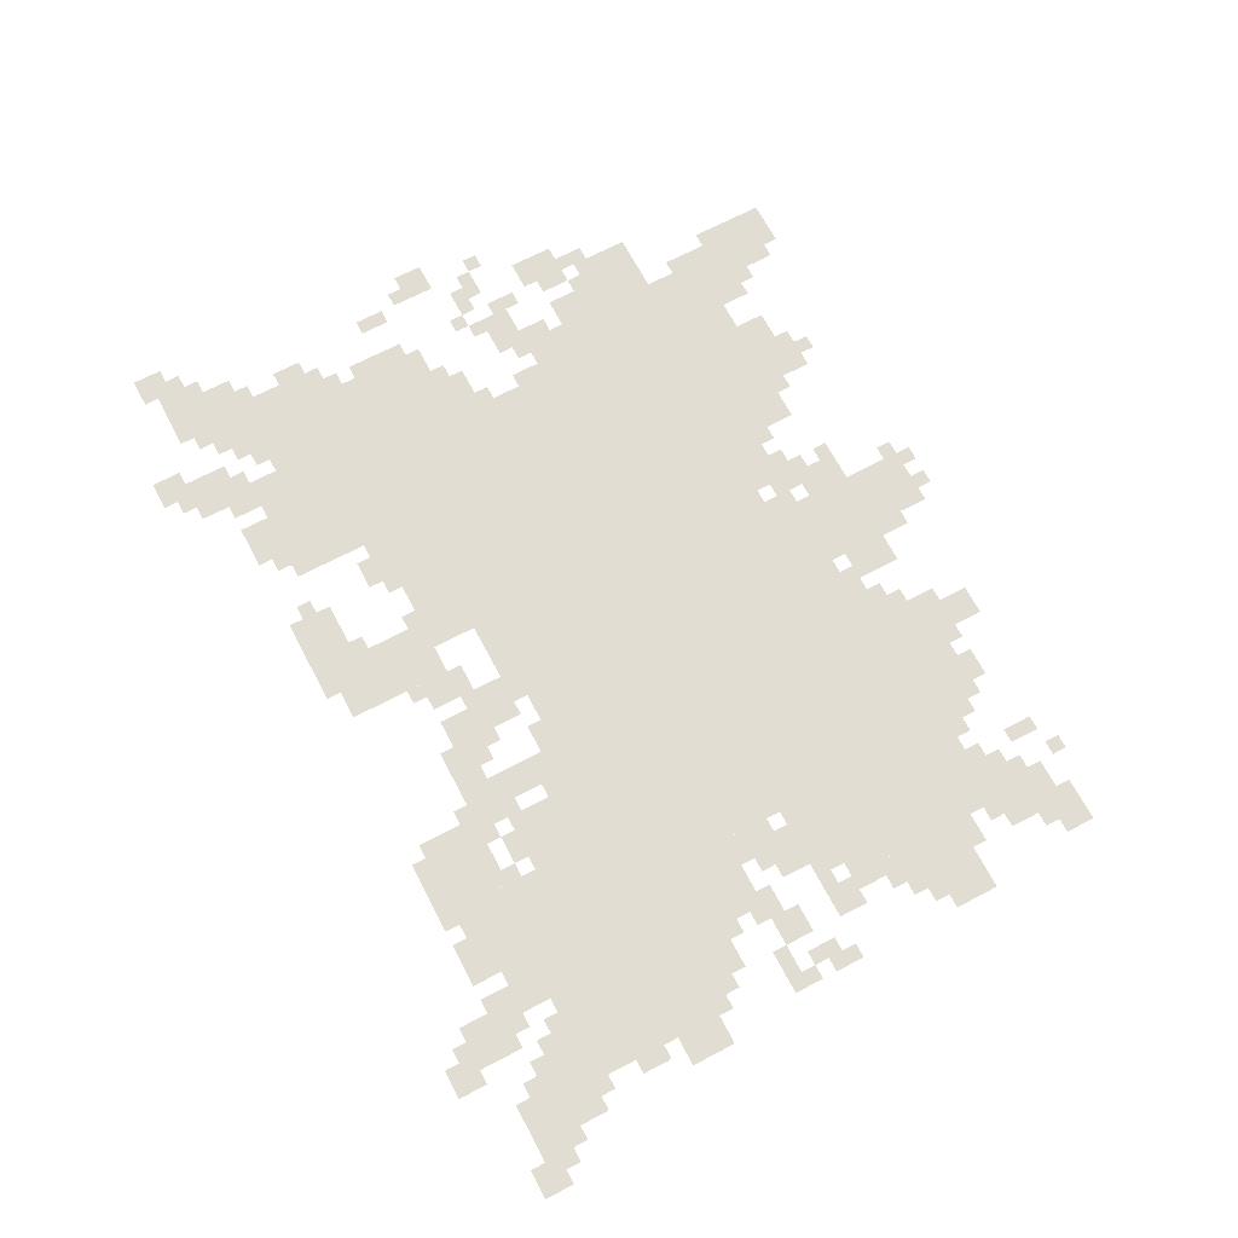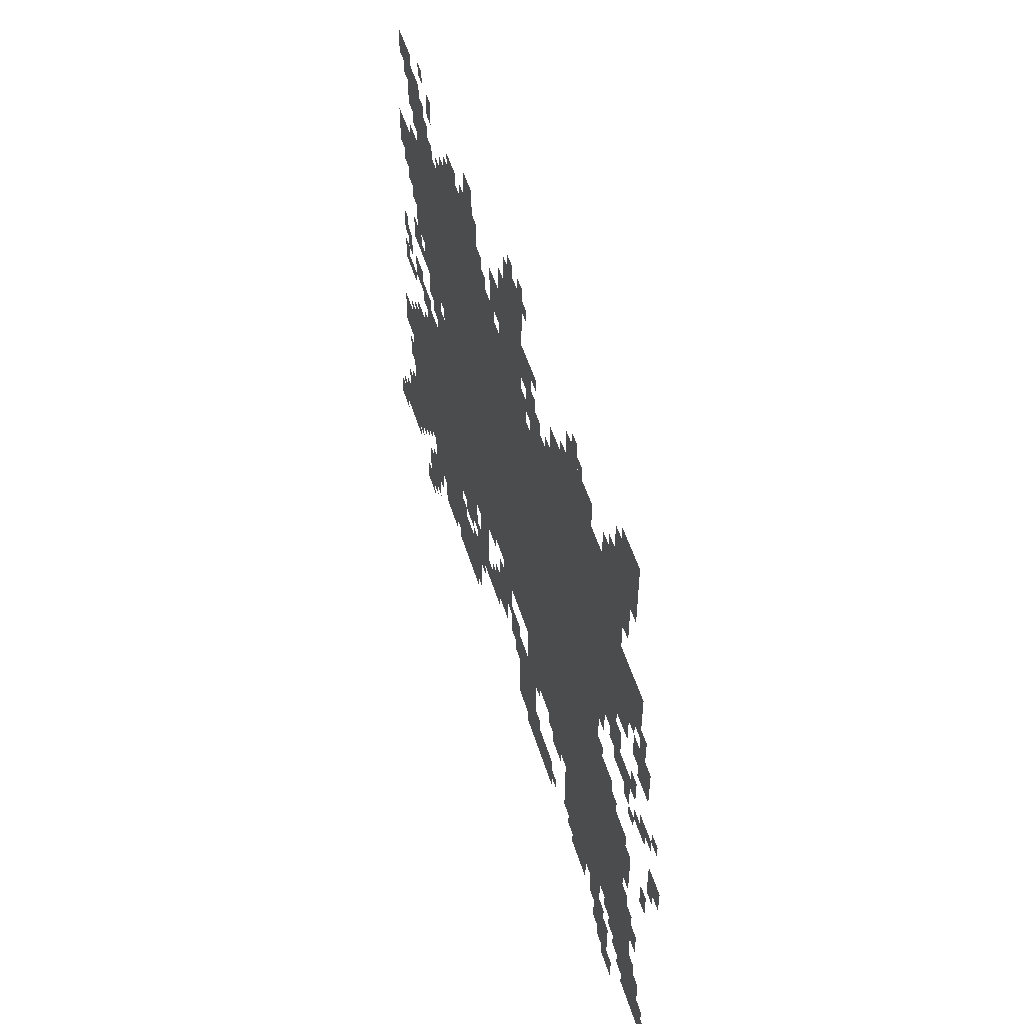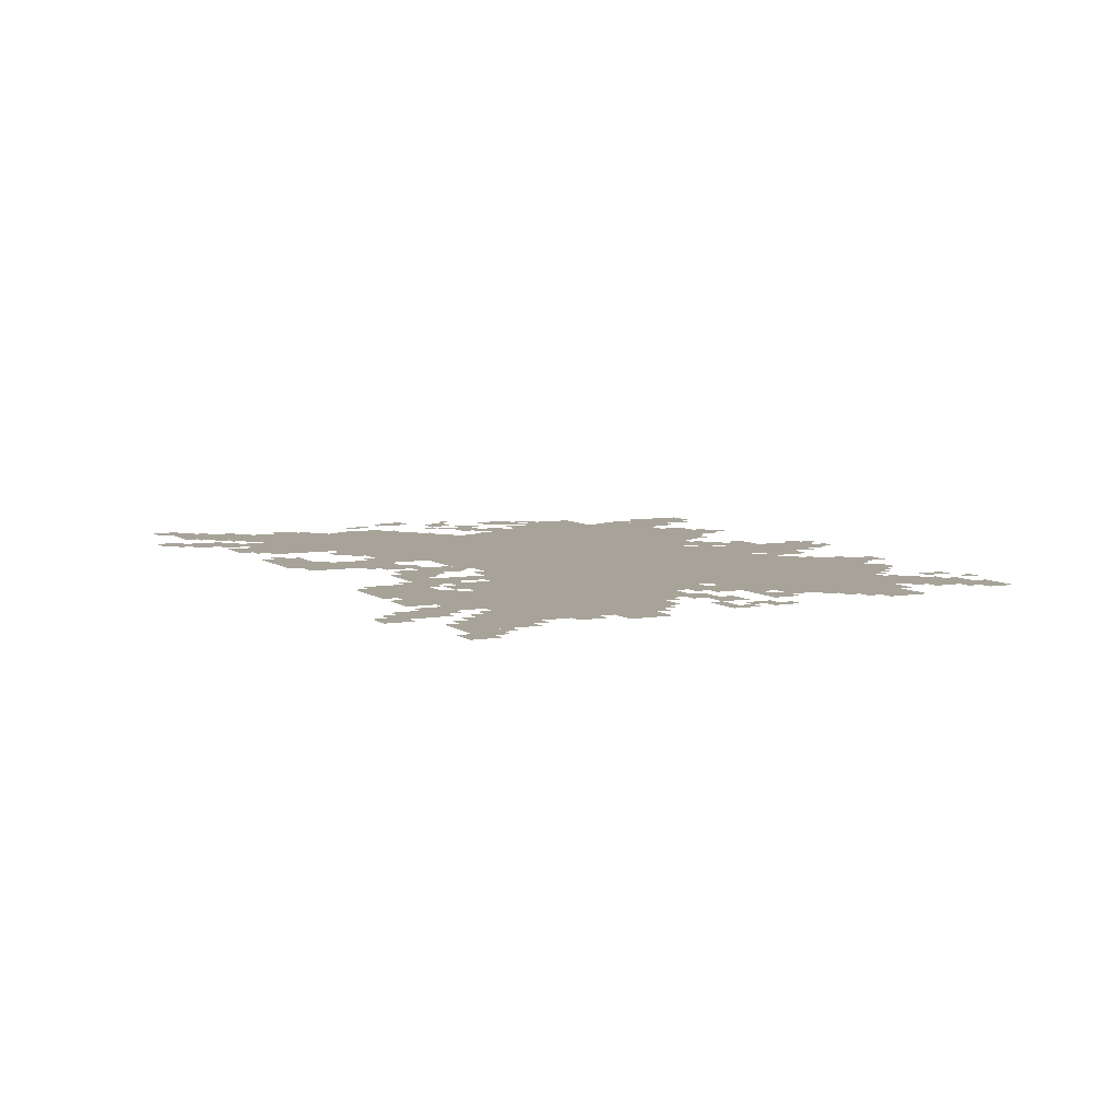
<metadata>
{"format":"obj","ext":"obj","renderer":"f3d","projection":"perspective","resolution":1024,"background":"white","views":[{"elev":68.3,"azim":62.2,"up":"+Z"},{"elev":51.6,"azim":-106.8,"up":"+Y"},{"elev":6.8,"azim":62.9,"up":"+Z"}]}
</metadata>
<code>
g buleisite-mesh
v -896 630 0
v -896 1302 0
v -1280 1302 0
v -1280 630 0
v -1280 630 0
v -1280 1302 0
v -1632 1302 0
v -1632 630 0
v -480 982 0
v -480 1398 0
v -896 1398 0
v -896 982 0
v -480 598 0
v -480 982 0
v -896 982 0
v -896 598 0
v -160 374 0
v -160 694 0
v -480 694 0
v -480 374 0
v -1440 374 0
v -1440 630 0
v -1824 630 0
v -1824 374 0
v -288 1046 0
v -288 1398 0
v -480 1398 0
v -480 1046 0
v -1152 502 0
v -1152 630 0
v -1440 630 0
v -1440 502 0
v -1280 1302 0
v -1280 1462 0
v -1504 1462 0
v -1504 1302 0
v -1504 1302 0
v -1504 1462 0
v -1728 1462 0
v -1728 1302 0
v -1632 630 0
v -1632 790 0
v -1824 790 0
v -1824 630 0
v -480 374 0
v -480 598 0
v -608 598 0
v -608 374 0
v -1088 278 0
v -1088 502 0
v -1216 502 0
v -1216 278 0
v -320 694 0
v -320 854 0
v -480 854 0
v -480 694 0
v -1632 1206 0
v -1632 1302 0
v -1856 1302 0
v -1856 1206 0
v -960 1462 0
v -960 1622 0
v -1088 1622 0
v -1088 1462 0
v -960 1302 0
v -960 1462 0
v -1088 1462 0
v -1088 1302 0
v -160 1174 0
v -160 1302 0
v -288 1302 0
v -288 1174 0
v -1664 1494 0
v -1664 1622 0
v -1792 1622 0
v -1792 1494 0
v -608 470 0
v -608 598 0
v -736 598 0
v -736 470 0
v -608 278 0
v -608 374 0
v -768 374 0
v -768 278 0
v -96 214 0
v -96 374 0
v -192 374 0
v -192 214 0
v -448 278 0
v -448 374 0
v -608 374 0
v -608 278 0
v -1216 246 0
v -1216 342 0
v -1344 342 0
v -1344 246 0
v -352 918 0
v -352 1046 0
v -448 1046 0
v -448 918 0
v -224 1398 0
v -224 1526 0
v -320 1526 0
v -320 1398 0
v -512 1398 0
v -512 1494 0
v -640 1494 0
v -640 1398 0
v -640 1398 0
v -640 1494 0
v -768 1494 0
v -768 1398 0
v -1824 246 0
v -1824 406 0
v -1888 406 0
v -1888 246 0
v -1824 406 0
v -1824 566 0
v -1888 566 0
v -1888 406 0
v -1664 182 0
v -1664 278 0
v -1760 278 0
v -1760 182 0
v -864 1398 0
v -864 1494 0
v -960 1494 0
v -960 1398 0
v -1152 1302 0
v -1152 1366 0
v -1280 1366 0
v -1280 1302 0
v -1568 310 0
v -1568 374 0
v -1696 374 0
v -1696 310 0
v -1440 310 0
v -1440 374 0
v -1568 374 0
v -1568 310 0
v -288 150 0
v -288 278 0
v -352 278 0
v -352 150 0
v -1824 1110 0
v -1824 1174 0
v -1920 1174 0
v -1920 1110 0
v -1728 1110 0
v -1728 1206 0
v -1792 1206 0
v -1792 1110 0
v -1088 1398 0
v -1088 1494 0
v -1152 1494 0
v -1152 1398 0
v -672 1494 0
v -672 1590 0
v -736 1590 0
v -736 1494 0
v -1024 438 0
v -1024 534 0
v -1088 534 0
v -1088 438 0
v -864 406 0
v -864 502 0
v -928 502 0
v -928 406 0
v -1504 246 0
v -1504 310 0
v -1600 310 0
v -1600 246 0
v -96 566 0
v -96 662 0
v -160 662 0
v -160 566 0
v -1728 950 0
v -1728 1014 0
v -1824 1014 0
v -1824 950 0
v -1632 790 0
v -1632 854 0
v -1728 854 0
v -1728 790 0
v -224 694 0
v -224 758 0
v -320 758 0
v -320 694 0
v -768 406 0
v -768 502 0
v -832 502 0
v -832 406 0
v -1888 278 0
v -1888 374 0
v -1952 374 0
v -1952 278 0
v -1376 1462 0
v -1376 1526 0
v -1472 1526 0
v -1472 1462 0
v -928 502 0
v -928 598 0
v -992 598 0
v -992 502 0
v -768 502 0
v -768 598 0
v -832 598 0
v -832 502 0
v -1664 1110 0
v -1664 1206 0
v -1728 1206 0
v -1728 1110 0
v -1664 1014 0
v -1664 1110 0
v -1728 1110 0
v -1728 1014 0
v -160 1494 0
v -160 1558 0
v -224 1558 0
v -224 1494 0
v -320 1398 0
v -320 1462 0
v -384 1462 0
v -384 1398 0
v -1728 118 0
v -1728 182 0
v -1792 182 0
v -1792 118 0
v -896 1302 0
v -896 1366 0
v -960 1366 0
v -960 1302 0
v -1760 310 0
v -1760 374 0
v -1824 374 0
v -1824 310 0
v -32 214 0
v -32 278 0
v -96 278 0
v -96 214 0
v -1952 214 0
v -1952 278 0
v -2016 278 0
v -2016 214 0
v -224 854 0
v -224 918 0
v -288 918 0
v -288 854 0
v -416 854 0
v -416 918 0
v -480 918 0
v -480 854 0
v -1952 822 0
v -1952 886 0
v -2016 886 0
v -2016 822 0
v -1472 1462 0
v -1472 1526 0
v -1536 1526 0
v -1536 1462 0
v -928 438 0
v -928 502 0
v -992 502 0
v -992 438 0
v -1888 214 0
v -1888 278 0
v -1952 278 0
v -1952 214 0
v -1632 950 0
v -1632 1078 0
v -1664 1078 0
v -1664 950 0
v -1632 1078 0
v -1632 1206 0
v -1664 1206 0
v -1664 1078 0
v -960 598 0
v -960 630 0
v -1056 630 0
v -1056 598 0
v -256 1078 0
v -256 1174 0
v -288 1174 0
v -288 1078 0
v -256 982 0
v -256 1078 0
v -288 1078 0
v -288 982 0
v -1056 598 0
v -1056 630 0
v -1152 630 0
v -1152 598 0
v -704 374 0
v -704 406 0
v -800 406 0
v -800 374 0
v -576 246 0
v -576 278 0
v -672 278 0
v -672 246 0
v -352 278 0
v -352 374 0
v -384 374 0
v -384 278 0
v -352 182 0
v -352 278 0
v -384 278 0
v -384 182 0
v -608 374 0
v -608 406 0
v -704 406 0
v -704 374 0
v -1600 1462 0
v -1600 1494 0
v -1696 1494 0
v -1696 1462 0
v -1728 1014 0
v -1728 1078 0
v -1760 1078 0
v -1760 1014 0
v -1856 1078 0
v -1856 1110 0
v -1920 1110 0
v -1920 1078 0
v -448 982 0
v -448 1046 0
v -480 1046 0
v -480 982 0
v -1824 982 0
v -1824 1046 0
v -1856 1046 0
v -1856 982 0
v -224 982 0
v -224 1046 0
v -256 1046 0
v -256 982 0
v -320 982 0
v -320 1046 0
v -352 1046 0
v -352 982 0
v -480 1398 0
v -480 1462 0
v -512 1462 0
v -512 1398 0
v -768 1398 0
v -768 1462 0
v -800 1462 0
v -800 1398 0
v -544 1494 0
v -544 1526 0
v -608 1526 0
v -608 1494 0
v -928 1494 0
v -928 1558 0
v -960 1558 0
v -960 1494 0
v -1632 1494 0
v -1632 1558 0
v -1664 1558 0
v -1664 1494 0
v -1856 1174 0
v -1856 1238 0
v -1888 1238 0
v -1888 1174 0
v -192 1142 0
v -192 1174 0
v -256 1174 0
v -256 1142 0
v -224 1302 0
v -224 1334 0
v -288 1334 0
v -288 1302 0
v -1728 1398 0
v -1728 1462 0
v -1760 1462 0
v -1760 1398 0
v -1088 1302 0
v -1088 1366 0
v -1120 1366 0
v -1120 1302 0
v -256 310 0
v -256 374 0
v -288 374 0
v -288 310 0
v -416 310 0
v -416 374 0
v -448 374 0
v -448 310 0
v -832 406 0
v -832 470 0
v -864 470 0
v -864 406 0
v -1344 438 0
v -1344 470 0
v -1408 470 0
v -1408 438 0
v -1152 246 0
v -1152 278 0
v -1216 278 0
v -1216 246 0
v 0 182 0
v 0 246 0
v -32 246 0
v -32 182 0
v -256 118 0
v -256 182 0
v -288 182 0
v -288 118 0
v -2016 182 0
v -2016 246 0
v -2047 246 0
v -2047 182 0
v -160 886 0
v -160 950 0
v -192 950 0
v -192 886 0
v -288 822 0
v -288 886 0
v -320 886 0
v -320 822 0
v -128 918 0
v -128 982 0
v -160 982 0
v -160 918 0
v -1888 918 0
v -1888 982 0
v -1920 982 0
v -1920 918 0
v -1888 470 0
v -1888 534 0
v -1920 534 0
v -1920 470 0
v -640 438 0
v -640 470 0
v -704 470 0
v -704 438 0
v -1920 694 0
v -1920 758 0
v -1952 758 0
v -1952 694 0
v -128 470 0
v -128 534 0
v -160 534 0
v -160 470 0
v -384 1494 0
v -384 1558 0
v -416 1558 0
v -416 1494 0
v -384 310 0
v -384 374 0
v -416 374 0
v -416 310 0
v -192 246 0
v -192 310 0
v -224 310 0
v -224 246 0
v -192 310 0
v -192 374 0
v -224 374 0
v -224 310 0
v -384 246 0
v -384 310 0
v -416 310 0
v -416 246 0
v -1120 1366 0
v -1120 1398 0
v -1184 1398 0
v -1184 1366 0
v -1376 1526 0
v -1376 1558 0
v -1440 1558 0
v -1440 1526 0
v -1696 1622 0
v -1696 1654 0
v -1760 1654 0
v -1760 1622 0
v -1728 1302 0
v -1728 1334 0
v -1792 1334 0
v -1792 1302 0
v -672 246 0
v -672 278 0
v -736 278 0
v -736 246 0
v -1696 1462 0
v -1696 1494 0
v -1760 1494 0
v -1760 1462 0
v -1824 694 0
v -1824 758 0
v -1856 758 0
v -1856 694 0
v -1376 470 0
v -1376 502 0
v -1440 502 0
v -1440 470 0
v -1312 470 0
v -1312 502 0
v -1376 502 0
v -1376 470 0
v -1824 630 0
v -1824 694 0
v -1856 694 0
v -1856 630 0
v -736 438 0
v -736 502 0
v -768 502 0
v -768 438 0
v -448 246 0
v -448 278 0
v -512 278 0
v -512 246 0
v -224 310 0
v -224 374 0
v -256 374 0
v -256 310 0
v -1792 1302 0
v -1792 1334 0
v -1856 1334 0
v -1856 1302 0
v -1632 278 0
v -1632 310 0
v -1696 310 0
v -1696 278 0
v -128 822 0
v -128 854 0
v -192 854 0
v -192 822 0
v -992 534 0
v -992 598 0
v -1024 598 0
v -1024 534 0
v -128 1238 0
v -128 1302 0
v -160 1302 0
v -160 1238 0
v -608 406 0
v -608 438 0
v -640 438 0
v -640 406 0
v -288 758 0
v -288 790 0
v -320 790 0
v -320 758 0
v -704 406 0
v -704 438 0
v -736 438 0
v -736 406 0
v -896 502 0
v -896 534 0
v -928 534 0
v -928 502 0
v -1824 566 0
v -1824 598 0
v -1856 598 0
v -1856 566 0
v -736 566 0
v -736 598 0
v -768 598 0
v -768 566 0
v -192 694 0
v -192 726 0
v -224 726 0
v -224 694 0
v -1216 470 0
v -1216 502 0
v -1248 502 0
v -1248 470 0
v -1728 790 0
v -1728 822 0
v -1760 822 0
v -1760 790 0
v -1824 886 0
v -1824 918 0
v -1856 918 0
v -1856 886 0
v -128 854 0
v -128 886 0
v -160 886 0
v -160 854 0
v -320 854 0
v -320 886 0
v -352 886 0
v -352 854 0
v -1632 854 0
v -1632 886 0
v -1664 886 0
v -1664 854 0
v -1952 790 0
v -1952 822 0
v -1984 822 0
v -1984 790 0
v -448 918 0
v -448 950 0
v -480 950 0
v -480 918 0
v -1792 918 0
v -1792 950 0
v -1824 950 0
v -1824 918 0
v -384 886 0
v -384 918 0
v -416 918 0
v -416 886 0
v -1856 918 0
v -1856 950 0
v -1888 950 0
v -1888 918 0
v -1792 278 0
v -1792 310 0
v -1824 310 0
v -1824 278 0
v -1952 278 0
v -1952 310 0
v -1984 310 0
v -1984 278 0
v -1344 278 0
v -1344 310 0
v -1376 310 0
v -1376 278 0
v -1472 278 0
v -1472 310 0
v -1504 310 0
v -1504 278 0
v -1632 246 0
v -1632 278 0
v -1664 278 0
v -1664 246 0
v -1984 182 0
v -1984 214 0
v -2016 214 0
v -2016 182 0
v -1696 150 0
v -1696 182 0
v -1728 182 0
v -1728 150 0
v -1856 214 0
v -1856 246 0
v -1888 246 0
v -1888 214 0
v -32 182 0
v -32 214 0
v -64 214 0
v -64 182 0
v -1888 374 0
v -1888 406 0
v -1920 406 0
v -1920 374 0
v -288 342 0
v -288 374 0
v -320 374 0
v -320 342 0
v -1056 406 0
v -1056 438 0
v -1088 438 0
v -1088 406 0
v -128 374 0
v -128 406 0
v -160 406 0
v -160 374 0
v -1216 342 0
v -1216 374 0
v -1248 374 0
v -1248 342 0
v -320 278 0
v -320 310 0
v -352 310 0
v -352 278 0
v -288 118 0
v -288 150 0
v -320 150 0
v -320 118 0
v -1728 342 0
v -1728 374 0
v -1760 374 0
v -1760 342 0
v -64 278 0
v -64 310 0
v -96 310 0
v -96 278 0
v -1920 950 0
v -1920 982 0
v -1952 982 0
v -1952 950 0
v -1056 1622 0
v -1056 1654 0
v -1088 1654 0
v -1088 1622 0
v -1088 1590 0
v -1088 1622 0
v -1120 1622 0
v -1120 1590 0
v -1760 1622 0
v -1760 1654 0
v -1792 1654 0
v -1792 1622 0
v -992 1622 0
v -992 1654 0
v -1024 1654 0
v -1024 1622 0
v -320 1558 0
v -320 1590 0
v -352 1590 0
v -352 1558 0
v -640 1494 0
v -640 1526 0
v -672 1526 0
v -672 1494 0
v -736 1494 0
v -736 1526 0
v -768 1526 0
v -768 1494 0
v -1408 1558 0
v -1408 1590 0
v -1440 1590 0
v -1440 1558 0
v -224 1526 0
v -224 1558 0
v -256 1558 0
v -256 1526 0
v -224 278 0
v -224 310 0
v -256 310 0
v -256 278 0
v -736 406 0
v -736 438 0
v -768 438 0
v -768 406 0
v -512 246 0
v -512 278 0
v -544 278 0
v -544 246 0
v -1696 278 0
v -1696 310 0
v -1728 310 0
v -1728 278 0
v -992 502 0
v -992 534 0
v -1024 534 0
v -1024 502 0
v -1184 1366 0
v -1184 1398 0
v -1216 1398 0
v -1216 1366 0
v -1440 1526 0
v -1440 1558 0
v -1472 1558 0
v -1472 1526 0
v -192 822 0
v -192 854 0
v -224 854 0
v -224 822 0
v -128 1206 0
v -128 1238 0
v -160 1238 0
v -160 1206 0
v -1248 1366 0
v -1248 1398 0
v -1280 1398 0
v -1280 1366 0
v -1120 1334 0
v -1120 1366 0
v -1152 1366 0
v -1152 1334 0
v -256 1366 0
v -256 1398 0
v -288 1398 0
v -288 1366 0
v -928 1366 0
v -928 1398 0
v -960 1398 0
v -960 1366 0
v -1792 1174 0
v -1792 1206 0
v -1824 1206 0
v -1824 1174 0
v -1696 982 0
v -1696 1014 0
v -1728 1014 0
v -1728 982 0
v -1952 982 0
v -1952 1014 0
v -1984 1014 0
v -1984 982 0
v -224 1110 0
v -224 1142 0
v -256 1142 0
v -256 1110 0
v -288 982 0
v -288 1014 0
v -320 1014 0
v -320 982 0
v -320 1462 0
v -320 1494 0
v -352 1494 0
v -352 1462 0
v -1152 1462 0
v -1152 1494 0
v -1184 1494 0
v -1184 1462 0
v -1600 1494 0
v -1600 1526 0
v -1632 1526 0
v -1632 1494 0
v -192 1462 0
v -192 1494 0
v -224 1494 0
v -224 1462 0
v -1344 1462 0
v -1344 1494 0
v -1376 1494 0
v -1376 1462 0
v -800 1398 0
v -800 1430 0
v -832 1430 0
v -832 1398 0
v -1152 1398 0
v -1152 1430 0
v -1184 1430 0
v -1184 1398 0
v -384 1398 0
v -384 1430 0
v -416 1430 0
v -416 1398 0
v -448 1398 0
v -448 1430 0
v -480 1430 0
v -480 1398 0
g buleisite-mesh_0
f 3 2 1
f 1 4 3
f 7 6 5
f 5 8 7
f 11 10 9
f 9 12 11
f 15 14 13
f 13 16 15
f 19 18 17
f 17 20 19
f 23 22 21
f 21 24 23
f 27 26 25
f 25 28 27
f 31 30 29
f 29 32 31
f 35 34 33
f 33 36 35
f 39 38 37
f 37 40 39
f 43 42 41
f 41 44 43
f 47 46 45
f 45 48 47
f 51 50 49
f 49 52 51
f 55 54 53
f 53 56 55
f 59 58 57
f 57 60 59
f 63 62 61
f 61 64 63
f 67 66 65
f 65 68 67
f 71 70 69
f 69 72 71
f 75 74 73
f 73 76 75
f 79 78 77
f 77 80 79
f 83 82 81
f 81 84 83
f 87 86 85
f 85 88 87
f 91 90 89
f 89 92 91
f 95 94 93
f 93 96 95
f 99 98 97
f 97 100 99
f 103 102 101
f 101 104 103
f 107 106 105
f 105 108 107
f 111 110 109
f 109 112 111
f 115 114 113
f 113 116 115
f 119 118 117
f 117 120 119
f 123 122 121
f 121 124 123
f 127 126 125
f 125 128 127
f 131 130 129
f 129 132 131
f 135 134 133
f 133 136 135
f 139 138 137
f 137 140 139
f 143 142 141
f 141 144 143
f 147 146 145
f 145 148 147
f 151 150 149
f 149 152 151
f 155 154 153
f 153 156 155
f 159 158 157
f 157 160 159
f 163 162 161
f 161 164 163
f 167 166 165
f 165 168 167
f 171 170 169
f 169 172 171
f 175 174 173
f 173 176 175
f 179 178 177
f 177 180 179
f 183 182 181
f 181 184 183
f 187 186 185
f 185 188 187
f 191 190 189
f 189 192 191
f 195 194 193
f 193 196 195
f 199 198 197
f 197 200 199
f 203 202 201
f 201 204 203
f 207 206 205
f 205 208 207
f 211 210 209
f 209 212 211
f 215 214 213
f 213 216 215
f 219 218 217
f 217 220 219
f 223 222 221
f 221 224 223
f 227 226 225
f 225 228 227
f 231 230 229
f 229 232 231
f 235 234 233
f 233 236 235
f 239 238 237
f 237 240 239
f 243 242 241
f 241 244 243
f 247 246 245
f 245 248 247
f 251 250 249
f 249 252 251
f 255 254 253
f 253 256 255
f 259 258 257
f 257 260 259
f 263 262 261
f 261 264 263
f 267 266 265
f 265 268 267
f 271 270 269
f 269 272 271
f 275 274 273
f 273 276 275
f 279 278 277
f 277 280 279
f 283 282 281
f 281 284 283
f 287 286 285
f 285 288 287
f 291 290 289
f 289 292 291
f 295 294 293
f 293 296 295
f 299 298 297
f 297 300 299
f 303 302 301
f 301 304 303
f 307 306 305
f 305 308 307
f 311 310 309
f 309 312 311
f 315 314 313
f 313 316 315
f 319 318 317
f 317 320 319
f 323 322 321
f 321 324 323
f 327 326 325
f 325 328 327
f 331 330 329
f 329 332 331
f 335 334 333
f 333 336 335
f 339 338 337
f 337 340 339
f 343 342 341
f 341 344 343
f 347 346 345
f 345 348 347
f 351 350 349
f 349 352 351
f 355 354 353
f 353 356 355
f 359 358 357
f 357 360 359
f 363 362 361
f 361 364 363
f 367 366 365
f 365 368 367
f 371 370 369
f 369 372 371
f 375 374 373
f 373 376 375
f 379 378 377
f 377 380 379
f 383 382 381
f 381 384 383
f 387 386 385
f 385 388 387
f 391 390 389
f 389 392 391
f 395 394 393
f 393 396 395
f 399 398 397
f 397 400 399
f 403 402 401
f 401 404 403
f 407 406 405
f 405 408 407
f 411 410 409
f 409 412 411
f 415 414 413
f 413 416 415
f 419 418 417
f 417 420 419
f 423 422 421
f 421 424 423
f 427 426 425
f 425 428 427
f 431 430 429
f 429 432 431
f 435 434 433
f 433 436 435
f 439 438 437
f 437 440 439
f 443 442 441
f 441 444 443
f 447 446 445
f 445 448 447
f 451 450 449
f 449 452 451
f 455 454 453
f 453 456 455
f 459 458 457
f 457 460 459
f 463 462 461
f 461 464 463
f 467 466 465
f 465 468 467
f 471 470 469
f 469 472 471
f 475 474 473
f 473 476 475
f 479 478 477
f 477 480 479
f 483 482 481
f 481 484 483
f 487 486 485
f 485 488 487
f 491 490 489
f 489 492 491
f 495 494 493
f 493 496 495
f 499 498 497
f 497 500 499
f 503 502 501
f 501 504 503
f 507 506 505
f 505 508 507
f 511 510 509
f 509 512 511
f 515 514 513
f 513 516 515
f 519 518 517
f 517 520 519
f 523 522 521
f 521 524 523
f 527 526 525
f 525 528 527
f 531 530 529
f 529 532 531
f 535 534 533
f 533 536 535
f 539 538 537
f 537 540 539
f 543 542 541
f 541 544 543
f 547 546 545
f 545 548 547
f 551 550 549
f 549 552 551
f 555 554 553
f 553 556 555
f 559 558 557
f 557 560 559
f 563 562 561
f 561 564 563
f 567 566 565
f 565 568 567
f 571 570 569
f 569 572 571
f 575 574 573
f 573 576 575
f 579 578 577
f 577 580 579
f 583 582 581
f 581 584 583
f 587 586 585
f 585 588 587
f 591 590 589
f 589 592 591
f 595 594 593
f 593 596 595
f 599 598 597
f 597 600 599
f 603 602 601
f 601 604 603
f 607 606 605
f 605 608 607
f 611 610 609
f 609 612 611
f 615 614 613
f 613 616 615
f 619 618 617
f 617 620 619
f 623 622 621
f 621 624 623
f 627 626 625
f 625 628 627
f 631 630 629
f 629 632 631
f 635 634 633
f 633 636 635
f 639 638 637
f 637 640 639
f 643 642 641
f 641 644 643
f 647 646 645
f 645 648 647
f 651 650 649
f 649 652 651
f 655 654 653
f 653 656 655
f 659 658 657
f 657 660 659
f 663 662 661
f 661 664 663
f 667 666 665
f 665 668 667
f 671 670 669
f 669 672 671
f 675 674 673
f 673 676 675
f 679 678 677
f 677 680 679
f 683 682 681
f 681 684 683
f 687 686 685
f 685 688 687
f 691 690 689
f 689 692 691
f 695 694 693
f 693 696 695
f 699 698 697
f 697 700 699
f 703 702 701
f 701 704 703
f 707 706 705
f 705 708 707
f 711 710 709
f 709 712 711
f 715 714 713
f 713 716 715
f 719 718 717
f 717 720 719
f 723 722 721
f 721 724 723
f 727 726 725
f 725 728 727
f 731 730 729
f 729 732 731
f 735 734 733
f 733 736 735
f 739 738 737
f 737 740 739
f 743 742 741
f 741 744 743
f 747 746 745
f 745 748 747
f 751 750 749
f 749 752 751
f 755 754 753
f 753 756 755
f 759 758 757
f 757 760 759
f 763 762 761
f 761 764 763
f 767 766 765
f 765 768 767
f 771 770 769
f 769 772 771
f 775 774 773
f 773 776 775
f 779 778 777
f 777 780 779
f 783 782 781
f 781 784 783
f 787 786 785
f 785 788 787
f 791 790 789
f 789 792 791
f 795 794 793
f 793 796 795
f 799 798 797
f 797 800 799
f 803 802 801
f 801 804 803
f 807 806 805
f 805 808 807
f 811 810 809
f 809 812 811
f 815 814 813
f 813 816 815
f 819 818 817
f 817 820 819
f 823 822 821
f 821 824 823
f 827 826 825
f 825 828 827

</code>
